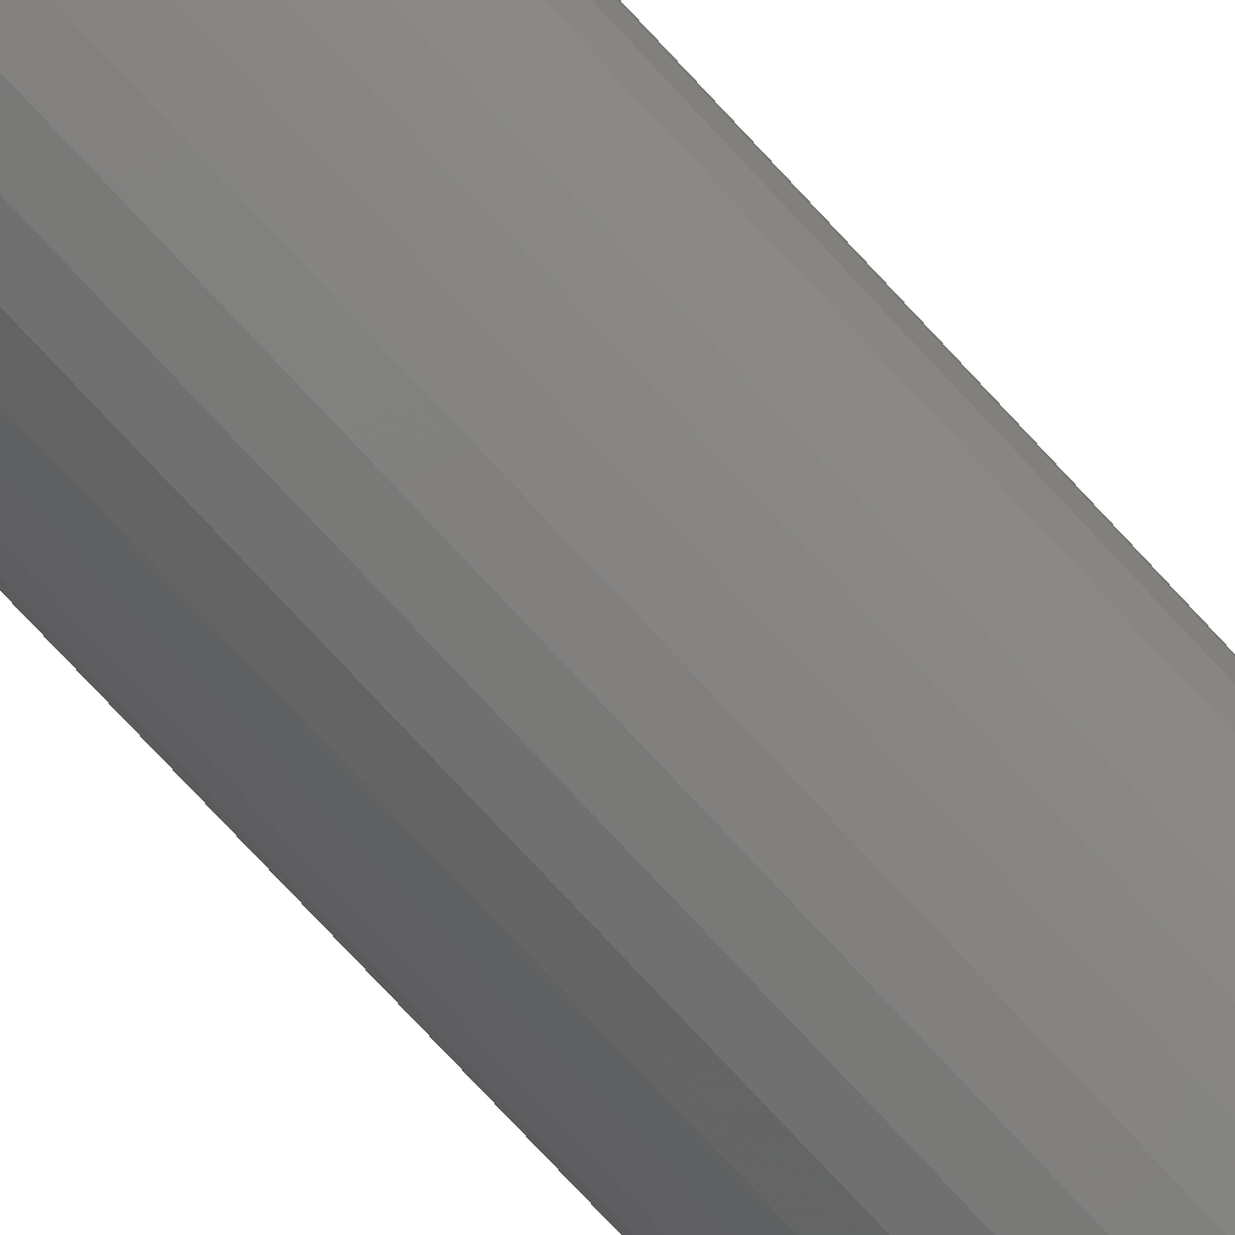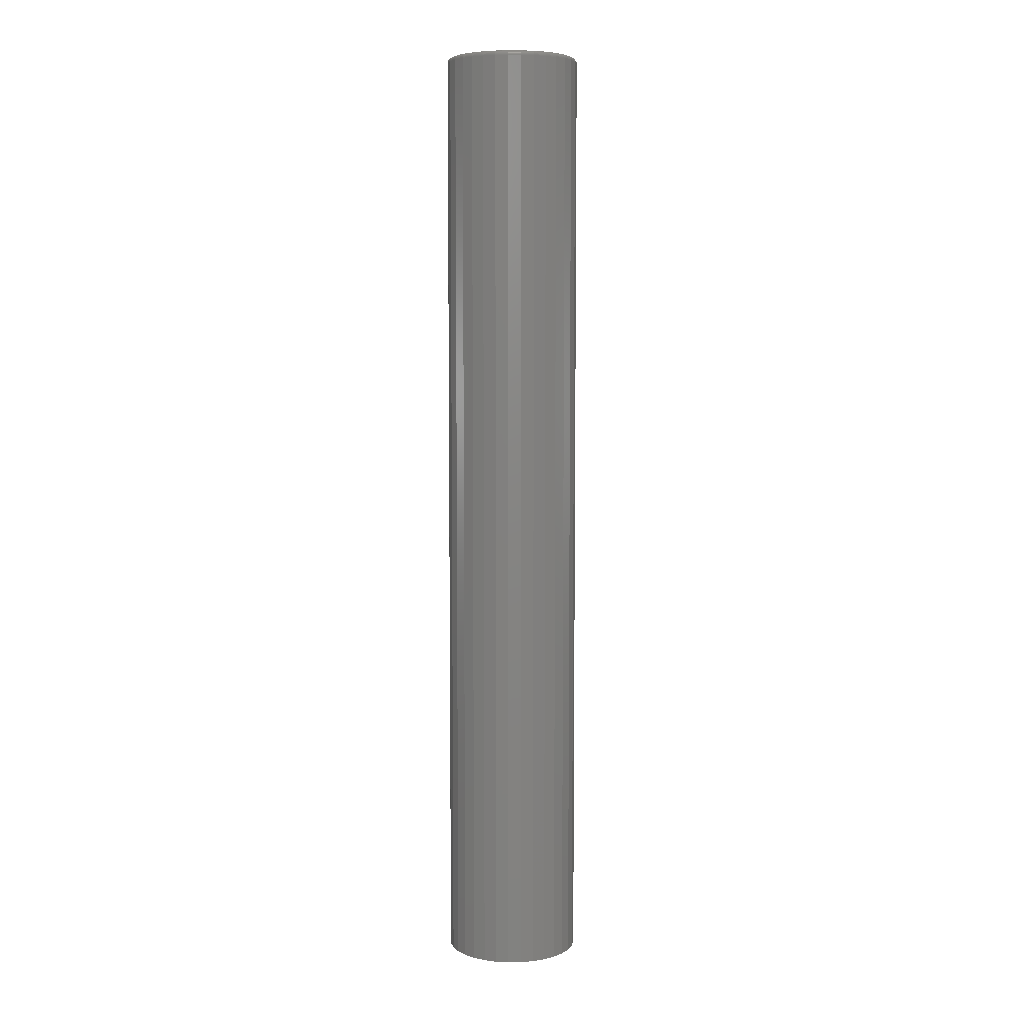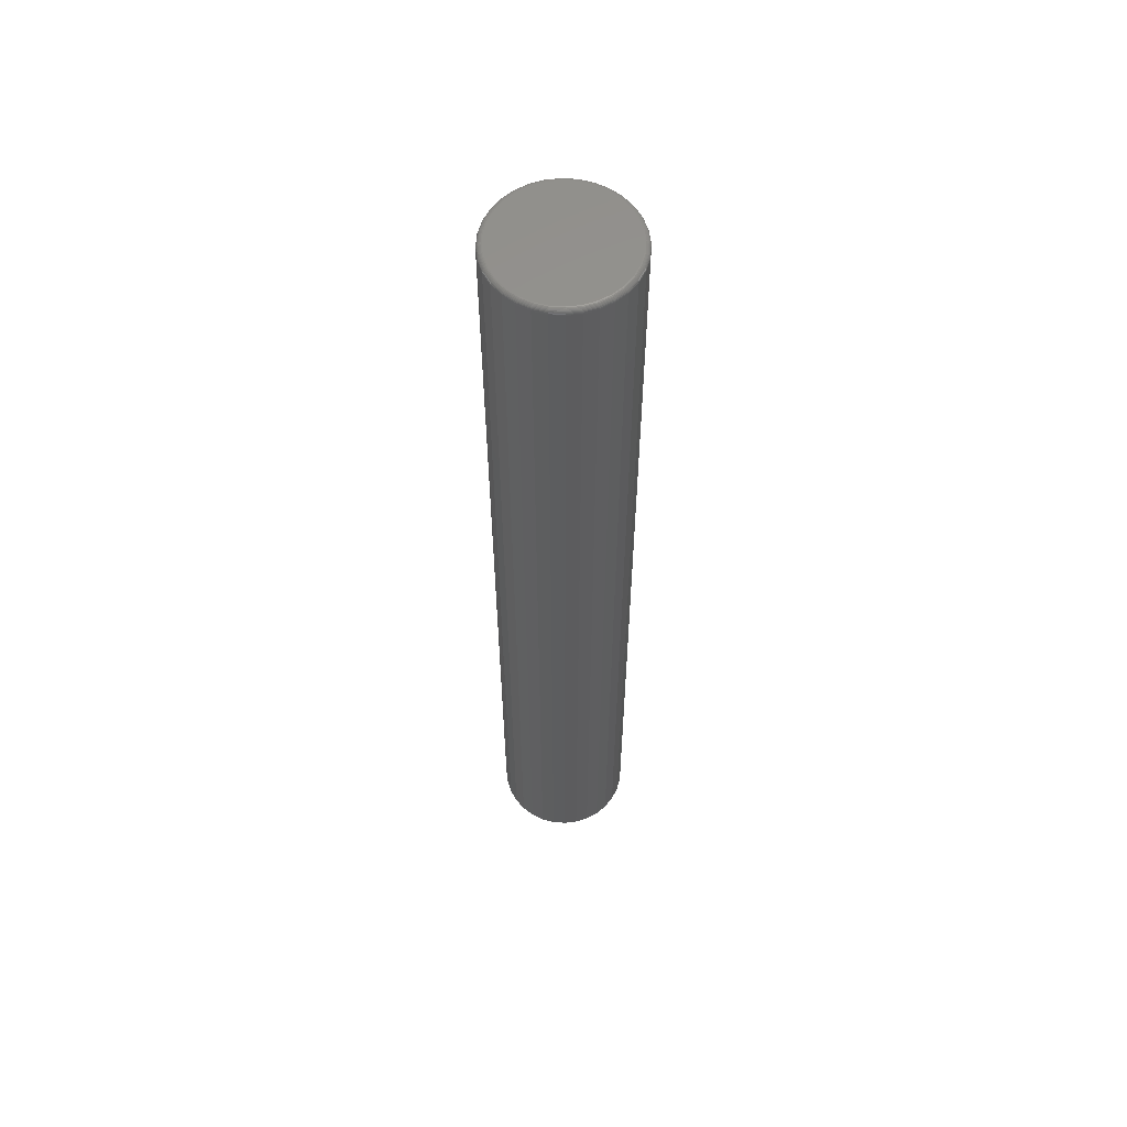
<metadata>
{"format":"stl","ext":"stl","renderer":"f3d","projection":"perspective","resolution":1024,"background":"white","views":[{"elev":-76.6,"azim":42.8,"up":"+Z"},{"elev":6.3,"azim":115.7,"up":"+Y"},{"elev":58.9,"azim":-35.1,"up":"+Y"}]}
</metadata>
<code>
# stl→obj: 320 verts, 636 faces
v -0.002796 0.75 0.09877
v 0.01647 0.75 0.09687
v -0.02206 0.75 0.09687
v -0.04059 0.75 0.09125
v 0.035 0.75 0.09125
v -0.05767 0.75 0.08212
v 0.05208 0.75 0.08212
v 0.035 0.75 -0.09125
v -0.04059 0.75 -0.09125
v 0.05208 0.75 -0.08212
v -0.02206 0.75 -0.09687
v 0.01647 0.75 -0.09687
v -0.002796 0.75 -0.09877
v -0.05767 0.75 -0.08212
v -0.07263 0.75 -0.06984
v 0.06704 0.75 -0.06984
v -0.08492 0.75 -0.05487
v 0.07933 0.75 -0.05487
v -0.09404 0.75 -0.0378
v 0.08845 0.75 -0.0378
v -0.09966 0.75 -0.01927
v 0.09407 0.75 -0.01927
v -0.1016 0.75 -7.02e-17
v 0.09597 0.75 5.687e-17
v -0.09966 0.75 0.01927
v 0.09407 0.75 0.01927
v -0.09404 0.75 0.0378
v 0.08845 0.75 0.0378
v -0.08492 0.75 0.05487
v 0.07933 0.75 0.05487
v -0.07263 0.75 0.06984
v 0.06704 0.75 0.06984
v 0.1038 0.7422 -1.338e-16
v 0.1038 -0.75 -1.305e-17
v 0.1017 0.7422 -0.02079
v 0.1017 -0.75 -0.02079
v 0.09567 0.7422 -0.04079
v 0.09567 -0.75 -0.04079
v 0.08582 0.7422 -0.05921
v 0.08582 -0.75 -0.05921
v 0.07257 0.7422 -0.07536
v 0.07257 -0.75 -0.07536
v 0.05642 0.7422 -0.08862
v 0.05642 -0.75 -0.08862
v 0.03799 0.7422 -0.09847
v 0.03799 -0.75 -0.09847
v 0.018 0.7422 -0.1045
v 0.018 -0.75 -0.1045
v -0.002796 0.7422 -0.1066
v -0.002796 -0.75 -0.1066
v -0.02359 0.7422 -0.1045
v -0.02359 -0.75 -0.1045
v -0.04358 0.7422 -0.09847
v -0.04358 -0.75 -0.09847
v -0.06201 0.7422 -0.08862
v -0.06201 -0.75 -0.08862
v -0.07816 0.7422 -0.07536
v -0.07816 -0.75 -0.07536
v -0.09141 0.7422 -0.05921
v -0.09141 -0.75 -0.05921
v -0.1013 0.7422 -0.04079
v -0.1013 -0.75 -0.04079
v -0.1073 0.7422 -0.02079
v -0.1073 -0.75 -0.02079
v -0.1094 0.7422 -3.428e-17
v -0.1094 -0.75 1.305e-17
v -0.1073 0.7422 0.02079
v -0.1073 -0.75 0.02079
v -0.1013 0.7422 0.04079
v -0.1013 -0.75 0.04079
v -0.09141 0.7422 0.05921
v -0.09141 -0.75 0.05921
v -0.07816 0.7422 0.07536
v -0.07816 -0.75 0.07536
v -0.06201 0.7422 0.08862
v -0.06201 -0.75 0.08862
v -0.04358 0.7422 0.09847
v -0.04358 -0.75 0.09847
v -0.02359 0.7422 0.1045
v -0.02359 -0.75 0.1045
v -0.002796 0.7422 0.1066
v -0.002796 -0.75 0.1066
v 0.018 0.7422 0.1045
v 0.018 -0.75 0.1045
v 0.03799 0.7422 0.09847
v 0.03799 -0.75 0.09847
v 0.05642 0.7422 0.08862
v 0.05642 -0.75 0.08862
v 0.07257 0.7422 0.07536
v 0.07257 -0.75 0.07536
v 0.08582 0.7422 0.05921
v 0.08582 -0.75 0.05921
v 0.09567 0.7422 0.04079
v 0.09567 -0.75 0.04079
v 0.1017 0.7422 0.02079
v 0.1017 -0.75 0.02079
v -0.1092 0.7437 -6.939e-17
v -0.1072 0.7437 0.02076
v -0.1088 0.7452 -6.245e-17
v -0.1067 0.7452 0.02068
v -0.1081 0.7465 -6.245e-17
v -0.106 0.7465 0.02054
v -0.1071 0.7477 -6.245e-17
v -0.1051 0.7477 0.02035
v -0.1059 0.7487 -6.939e-17
v -0.1039 0.7487 0.02012
v -0.1046 0.7494 -6.939e-17
v -0.1026 0.7494 0.01985
v -0.1031 0.7498 -6.245e-17
v -0.1012 0.7498 0.01957
v 0.1016 0.7437 0.02076
v 0.1036 0.7437 6.245e-17
v 0.1012 0.7452 0.02068
v 0.1032 0.7452 5.551e-17
v 0.1004 0.7465 0.02054
v 0.1025 0.7465 5.551e-17
v 0.09949 0.7477 0.02035
v 0.1015 0.7477 5.551e-17
v 0.09833 0.7487 0.02012
v 0.1003 0.7487 5.551e-17
v 0.097 0.7494 0.01985
v 0.09896 0.7494 5.551e-17
v 0.09557 0.7498 0.01957
v 0.09749 0.7498 4.857e-17
v 0.09553 0.7437 0.04073
v 0.09512 0.7452 0.04056
v 0.09445 0.7465 0.04028
v 0.09356 0.7477 0.03991
v 0.09246 0.7487 0.03946
v 0.09121 0.7494 0.03894
v 0.08986 0.7498 0.03838
v 0.0857 0.7437 0.05913
v 0.08533 0.7452 0.05888
v 0.08473 0.7465 0.05848
v 0.08392 0.7477 0.05794
v 0.08293 0.7487 0.05728
v 0.08181 0.7494 0.05653
v 0.08059 0.7498 0.05572
v 0.07246 0.7437 0.07526
v 0.07215 0.7452 0.07494
v 0.07164 0.7465 0.07443
v 0.07095 0.7477 0.07374
v 0.07011 0.7487 0.07291
v 0.06916 0.7494 0.07195
v 0.06812 0.7498 0.07092
v 0.05633 0.7437 0.08849
v 0.05609 0.7452 0.08812
v 0.05568 0.7465 0.08752
v 0.05514 0.7477 0.08671
v 0.05449 0.7487 0.08573
v 0.05374 0.7494 0.08461
v 0.05292 0.7498 0.08339
v 0.03793 0.7437 0.09833
v 0.03776 0.7452 0.09792
v 0.03749 0.7465 0.09725
v 0.03711 0.7477 0.09635
v 0.03666 0.7487 0.09526
v 0.03614 0.7494 0.09401
v 0.03558 0.7498 0.09266
v 0.01797 0.7437 0.1044
v 0.01788 0.7452 0.1039
v 0.01774 0.7465 0.1032
v 0.01755 0.7477 0.1023
v 0.01732 0.7487 0.1011
v 0.01706 0.7494 0.0998
v 0.01677 0.7498 0.09836
v -0.002796 0.7437 0.1064
v -0.002796 0.7452 0.106
v -0.002796 0.7465 0.1053
v -0.002796 0.7477 0.1043
v -0.002796 0.7487 0.1031
v -0.002796 0.7494 0.1018
v -0.002796 0.7498 0.1003
v -0.02356 0.7437 0.1044
v -0.02347 0.7452 0.1039
v -0.02333 0.7465 0.1032
v -0.02314 0.7477 0.1023
v -0.02291 0.7487 0.1011
v -0.02265 0.7494 0.0998
v -0.02236 0.7498 0.09836
v -0.04352 0.7437 0.09833
v -0.04335 0.7452 0.09792
v -0.04308 0.7465 0.09725
v -0.04271 0.7477 0.09635
v -0.04225 0.7487 0.09526
v -0.04174 0.7494 0.09401
v -0.04118 0.7498 0.09266
v -0.06192 0.7437 0.08849
v -0.06168 0.7452 0.08812
v -0.06128 0.7465 0.08752
v -0.06074 0.7477 0.08671
v -0.06008 0.7487 0.08573
v -0.05933 0.7494 0.08461
v -0.05851 0.7498 0.08339
v -0.07805 0.7437 0.07526
v -0.07774 0.7452 0.07494
v -0.07723 0.7465 0.07443
v -0.07654 0.7477 0.07374
v -0.0757 0.7487 0.07291
v -0.07475 0.7494 0.07195
v -0.07371 0.7498 0.07092
v -0.09129 0.7437 0.05913
v -0.09092 0.7452 0.05888
v -0.09032 0.7465 0.05848
v -0.08951 0.7477 0.05794
v -0.08853 0.7487 0.05728
v -0.0874 0.7494 0.05653
v -0.08618 0.7498 0.05572
v -0.1011 0.7437 0.04073
v -0.1007 0.7452 0.04056
v -0.1 0.7465 0.04028
v -0.09915 0.7477 0.03991
v -0.09805 0.7487 0.03946
v -0.09681 0.7494 0.03894
v -0.09545 0.7498 0.03838
v 0.1016 0.7437 -0.02076
v 0.1012 0.7452 -0.02068
v 0.1004 0.7465 -0.02054
v 0.09949 0.7477 -0.02035
v 0.09833 0.7487 -0.02012
v 0.097 0.7494 -0.01985
v 0.09557 0.7498 -0.01957
v -0.1072 0.7437 -0.02076
v -0.1067 0.7452 -0.02068
v -0.106 0.7465 -0.02054
v -0.1051 0.7477 -0.02035
v -0.1039 0.7487 -0.02012
v -0.1026 0.7494 -0.01985
v -0.1012 0.7498 -0.01957
v -0.1011 0.7437 -0.04073
v -0.1007 0.7452 -0.04056
v -0.1 0.7465 -0.04028
v -0.09915 0.7477 -0.03991
v -0.09805 0.7487 -0.03946
v -0.09681 0.7494 -0.03894
v -0.09545 0.7498 -0.03838
v -0.09129 0.7437 -0.05913
v -0.09092 0.7452 -0.05888
v -0.09032 0.7465 -0.05848
v -0.08951 0.7477 -0.05794
v -0.08853 0.7487 -0.05728
v -0.0874 0.7494 -0.05653
v -0.08618 0.7498 -0.05572
v -0.07805 0.7437 -0.07526
v -0.07774 0.7452 -0.07494
v -0.07723 0.7465 -0.07443
v -0.07654 0.7477 -0.07374
v -0.0757 0.7487 -0.07291
v -0.07475 0.7494 -0.07195
v -0.07371 0.7498 -0.07092
v -0.06192 0.7437 -0.08849
v -0.06168 0.7452 -0.08812
v -0.06128 0.7465 -0.08752
v -0.06074 0.7477 -0.08671
v -0.06008 0.7487 -0.08573
v -0.05933 0.7494 -0.08461
v -0.05851 0.7498 -0.08339
v -0.04352 0.7437 -0.09833
v -0.04335 0.7452 -0.09792
v -0.04308 0.7465 -0.09725
v -0.04271 0.7477 -0.09635
v -0.04225 0.7487 -0.09526
v -0.04174 0.7494 -0.09401
v -0.04118 0.7498 -0.09266
v -0.02356 0.7437 -0.1044
v -0.02347 0.7452 -0.1039
v -0.02333 0.7465 -0.1032
v -0.02314 0.7477 -0.1023
v -0.02291 0.7487 -0.1011
v -0.02265 0.7494 -0.0998
v -0.02236 0.7498 -0.09836
v -0.002796 0.7437 -0.1064
v -0.002796 0.7452 -0.106
v -0.002796 0.7465 -0.1053
v -0.002796 0.7477 -0.1043
v -0.002796 0.7487 -0.1031
v -0.002796 0.7494 -0.1018
v -0.002796 0.7498 -0.1003
v 0.01797 0.7437 -0.1044
v 0.01788 0.7452 -0.1039
v 0.01774 0.7465 -0.1032
v 0.01755 0.7477 -0.1023
v 0.01732 0.7487 -0.1011
v 0.01706 0.7494 -0.0998
v 0.01677 0.7498 -0.09836
v 0.03793 0.7437 -0.09833
v 0.03776 0.7452 -0.09792
v 0.03749 0.7465 -0.09725
v 0.03711 0.7477 -0.09635
v 0.03666 0.7487 -0.09526
v 0.03614 0.7494 -0.09401
v 0.03558 0.7498 -0.09266
v 0.05633 0.7437 -0.08849
v 0.05609 0.7452 -0.08812
v 0.05568 0.7465 -0.08752
v 0.05514 0.7477 -0.08671
v 0.05449 0.7487 -0.08573
v 0.05374 0.7494 -0.08461
v 0.05292 0.7498 -0.08339
v 0.07246 0.7437 -0.07526
v 0.07215 0.7452 -0.07494
v 0.07164 0.7465 -0.07443
v 0.07095 0.7477 -0.07374
v 0.07011 0.7487 -0.07291
v 0.06916 0.7494 -0.07195
v 0.06812 0.7498 -0.07092
v 0.0857 0.7437 -0.05913
v 0.08533 0.7452 -0.05888
v 0.08473 0.7465 -0.05848
v 0.08392 0.7477 -0.05794
v 0.08293 0.7487 -0.05728
v 0.08181 0.7494 -0.05653
v 0.08059 0.7498 -0.05572
v 0.09553 0.7437 -0.04073
v 0.09512 0.7452 -0.04056
v 0.09445 0.7465 -0.04028
v 0.09356 0.7477 -0.03991
v 0.09246 0.7487 -0.03946
v 0.09121 0.7494 -0.03894
v 0.08986 0.7498 -0.03838
f 1 2 3
f 4 3 2
f 5 4 2
f 6 4 5
f 7 6 5
f 8 9 10
f 11 9 8
f 12 11 8
f 13 11 12
f 9 14 10
f 10 14 15
f 10 15 16
f 16 15 17
f 16 17 18
f 18 17 19
f 18 19 20
f 20 19 21
f 20 21 22
f 22 21 23
f 22 23 24
f 24 23 25
f 24 25 26
f 26 25 27
f 26 27 28
f 28 27 29
f 28 29 30
f 30 29 31
f 30 31 32
f 32 31 6
f 32 6 7
f 33 34 35
f 35 34 36
f 35 36 37
f 37 36 38
f 37 38 39
f 39 38 40
f 39 40 41
f 41 40 42
f 41 42 43
f 43 42 44
f 43 44 45
f 45 44 46
f 45 46 47
f 47 46 48
f 47 48 49
f 49 48 50
f 49 50 51
f 51 50 52
f 51 52 53
f 53 52 54
f 53 54 55
f 55 54 56
f 55 56 57
f 57 56 58
f 57 58 59
f 59 58 60
f 59 60 61
f 61 60 62
f 61 62 63
f 63 62 64
f 63 64 65
f 65 64 66
f 65 66 67
f 67 66 68
f 67 68 69
f 69 68 70
f 69 70 71
f 71 70 72
f 71 72 73
f 73 72 74
f 73 74 75
f 75 74 76
f 75 76 77
f 77 76 78
f 77 78 79
f 79 78 80
f 79 80 81
f 81 80 82
f 81 82 83
f 83 82 84
f 83 84 85
f 85 84 86
f 85 86 87
f 87 86 88
f 87 88 89
f 89 88 90
f 89 90 91
f 91 90 92
f 91 92 93
f 93 92 94
f 93 94 95
f 95 94 96
f 95 96 33
f 33 96 34
f 65 67 97
f 97 67 98
f 97 98 99
f 99 98 100
f 99 100 101
f 101 100 102
f 101 102 103
f 103 102 104
f 103 104 105
f 105 104 106
f 105 106 107
f 107 106 108
f 107 108 109
f 109 108 110
f 109 110 23
f 23 110 25
f 95 33 111
f 111 33 112
f 111 112 113
f 113 112 114
f 113 114 115
f 115 114 116
f 115 116 117
f 117 116 118
f 117 118 119
f 119 118 120
f 119 120 121
f 121 120 122
f 121 122 123
f 123 122 124
f 123 124 26
f 26 124 24
f 93 95 125
f 125 95 111
f 125 111 126
f 126 111 113
f 126 113 127
f 127 113 115
f 127 115 128
f 128 115 117
f 128 117 129
f 129 117 119
f 129 119 130
f 130 119 121
f 130 121 131
f 131 121 123
f 131 123 28
f 28 123 26
f 91 93 132
f 132 93 125
f 132 125 133
f 133 125 126
f 133 126 134
f 134 126 127
f 134 127 135
f 135 127 128
f 135 128 136
f 136 128 129
f 136 129 137
f 137 129 130
f 137 130 138
f 138 130 131
f 138 131 30
f 30 131 28
f 89 91 139
f 139 91 132
f 139 132 140
f 140 132 133
f 140 133 141
f 141 133 134
f 141 134 142
f 142 134 135
f 142 135 143
f 143 135 136
f 143 136 144
f 144 136 137
f 144 137 145
f 145 137 138
f 145 138 32
f 32 138 30
f 87 89 146
f 146 89 139
f 146 139 147
f 147 139 140
f 147 140 148
f 148 140 141
f 148 141 149
f 149 141 142
f 149 142 150
f 150 142 143
f 150 143 151
f 151 143 144
f 151 144 152
f 152 144 145
f 152 145 7
f 7 145 32
f 85 87 153
f 153 87 146
f 153 146 154
f 154 146 147
f 154 147 155
f 155 147 148
f 155 148 156
f 156 148 149
f 156 149 157
f 157 149 150
f 157 150 158
f 158 150 151
f 158 151 159
f 159 151 152
f 159 152 5
f 5 152 7
f 83 85 160
f 160 85 153
f 160 153 161
f 161 153 154
f 161 154 162
f 162 154 155
f 162 155 163
f 163 155 156
f 163 156 164
f 164 156 157
f 164 157 165
f 165 157 158
f 165 158 166
f 166 158 159
f 166 159 2
f 2 159 5
f 81 83 167
f 167 83 160
f 167 160 168
f 168 160 161
f 168 161 169
f 169 161 162
f 169 162 170
f 170 162 163
f 170 163 171
f 171 163 164
f 171 164 172
f 172 164 165
f 172 165 173
f 173 165 166
f 173 166 1
f 1 166 2
f 79 81 174
f 174 81 167
f 174 167 175
f 175 167 168
f 175 168 176
f 176 168 169
f 176 169 177
f 177 169 170
f 177 170 178
f 178 170 171
f 178 171 179
f 179 171 172
f 179 172 180
f 180 172 173
f 180 173 3
f 3 173 1
f 77 79 181
f 181 79 174
f 181 174 182
f 182 174 175
f 182 175 183
f 183 175 176
f 183 176 184
f 184 176 177
f 184 177 185
f 185 177 178
f 185 178 186
f 186 178 179
f 186 179 187
f 187 179 180
f 187 180 4
f 4 180 3
f 75 77 188
f 188 77 181
f 188 181 189
f 189 181 182
f 189 182 190
f 190 182 183
f 190 183 191
f 191 183 184
f 191 184 192
f 192 184 185
f 192 185 193
f 193 185 186
f 193 186 194
f 194 186 187
f 194 187 6
f 6 187 4
f 73 75 195
f 195 75 188
f 195 188 196
f 196 188 189
f 196 189 197
f 197 189 190
f 197 190 198
f 198 190 191
f 198 191 199
f 199 191 192
f 199 192 200
f 200 192 193
f 200 193 201
f 201 193 194
f 201 194 31
f 31 194 6
f 71 73 202
f 202 73 195
f 202 195 203
f 203 195 196
f 203 196 204
f 204 196 197
f 204 197 205
f 205 197 198
f 205 198 206
f 206 198 199
f 206 199 207
f 207 199 200
f 207 200 208
f 208 200 201
f 208 201 29
f 29 201 31
f 69 71 209
f 209 71 202
f 209 202 210
f 210 202 203
f 210 203 211
f 211 203 204
f 211 204 212
f 212 204 205
f 212 205 213
f 213 205 206
f 213 206 214
f 214 206 207
f 214 207 215
f 215 207 208
f 215 208 27
f 27 208 29
f 67 69 98
f 98 69 209
f 98 209 100
f 100 209 210
f 100 210 102
f 102 210 211
f 102 211 104
f 104 211 212
f 104 212 106
f 106 212 213
f 106 213 108
f 108 213 214
f 108 214 110
f 110 214 215
f 110 215 25
f 25 215 27
f 33 35 112
f 112 35 216
f 112 216 114
f 114 216 217
f 114 217 116
f 116 217 218
f 116 218 118
f 118 218 219
f 118 219 120
f 120 219 220
f 120 220 122
f 122 220 221
f 122 221 124
f 124 221 222
f 124 222 24
f 24 222 22
f 63 65 223
f 223 65 97
f 223 97 224
f 224 97 99
f 224 99 225
f 225 99 101
f 225 101 226
f 226 101 103
f 226 103 227
f 227 103 105
f 227 105 228
f 228 105 107
f 228 107 229
f 229 107 109
f 229 109 21
f 21 109 23
f 61 63 230
f 230 63 223
f 230 223 231
f 231 223 224
f 231 224 232
f 232 224 225
f 232 225 233
f 233 225 226
f 233 226 234
f 234 226 227
f 234 227 235
f 235 227 228
f 235 228 236
f 236 228 229
f 236 229 19
f 19 229 21
f 59 61 237
f 237 61 230
f 237 230 238
f 238 230 231
f 238 231 239
f 239 231 232
f 239 232 240
f 240 232 233
f 240 233 241
f 241 233 234
f 241 234 242
f 242 234 235
f 242 235 243
f 243 235 236
f 243 236 17
f 17 236 19
f 57 59 244
f 244 59 237
f 244 237 245
f 245 237 238
f 245 238 246
f 246 238 239
f 246 239 247
f 247 239 240
f 247 240 248
f 248 240 241
f 248 241 249
f 249 241 242
f 249 242 250
f 250 242 243
f 250 243 15
f 15 243 17
f 55 57 251
f 251 57 244
f 251 244 252
f 252 244 245
f 252 245 253
f 253 245 246
f 253 246 254
f 254 246 247
f 254 247 255
f 255 247 248
f 255 248 256
f 256 248 249
f 256 249 257
f 257 249 250
f 257 250 14
f 14 250 15
f 53 55 258
f 258 55 251
f 258 251 259
f 259 251 252
f 259 252 260
f 260 252 253
f 260 253 261
f 261 253 254
f 261 254 262
f 262 254 255
f 262 255 263
f 263 255 256
f 263 256 264
f 264 256 257
f 264 257 9
f 9 257 14
f 51 53 265
f 265 53 258
f 265 258 266
f 266 258 259
f 266 259 267
f 267 259 260
f 267 260 268
f 268 260 261
f 268 261 269
f 269 261 262
f 269 262 270
f 270 262 263
f 270 263 271
f 271 263 264
f 271 264 11
f 11 264 9
f 49 51 272
f 272 51 265
f 272 265 273
f 273 265 266
f 273 266 274
f 274 266 267
f 274 267 275
f 275 267 268
f 275 268 276
f 276 268 269
f 276 269 277
f 277 269 270
f 277 270 278
f 278 270 271
f 278 271 13
f 13 271 11
f 47 49 279
f 279 49 272
f 279 272 280
f 280 272 273
f 280 273 281
f 281 273 274
f 281 274 282
f 282 274 275
f 282 275 283
f 283 275 276
f 283 276 284
f 284 276 277
f 284 277 285
f 285 277 278
f 285 278 12
f 12 278 13
f 45 47 286
f 286 47 279
f 286 279 287
f 287 279 280
f 287 280 288
f 288 280 281
f 288 281 289
f 289 281 282
f 289 282 290
f 290 282 283
f 290 283 291
f 291 283 284
f 291 284 292
f 292 284 285
f 292 285 8
f 8 285 12
f 43 45 293
f 293 45 286
f 293 286 294
f 294 286 287
f 294 287 295
f 295 287 288
f 295 288 296
f 296 288 289
f 296 289 297
f 297 289 290
f 297 290 298
f 298 290 291
f 298 291 299
f 299 291 292
f 299 292 10
f 10 292 8
f 41 43 300
f 300 43 293
f 300 293 301
f 301 293 294
f 301 294 302
f 302 294 295
f 302 295 303
f 303 295 296
f 303 296 304
f 304 296 297
f 304 297 305
f 305 297 298
f 305 298 306
f 306 298 299
f 306 299 16
f 16 299 10
f 39 41 307
f 307 41 300
f 307 300 308
f 308 300 301
f 308 301 309
f 309 301 302
f 309 302 310
f 310 302 303
f 310 303 311
f 311 303 304
f 311 304 312
f 312 304 305
f 312 305 313
f 313 305 306
f 313 306 18
f 18 306 16
f 37 39 314
f 314 39 307
f 314 307 315
f 315 307 308
f 315 308 316
f 316 308 309
f 316 309 317
f 317 309 310
f 317 310 318
f 318 310 311
f 318 311 319
f 319 311 312
f 319 312 320
f 320 312 313
f 320 313 20
f 20 313 18
f 35 37 216
f 216 37 314
f 216 314 217
f 217 314 315
f 217 315 218
f 218 315 316
f 218 316 219
f 219 316 317
f 219 317 220
f 220 317 318
f 220 318 221
f 221 318 319
f 221 319 222
f 222 319 320
f 222 320 22
f 22 320 20
f 80 84 82
f 84 80 78
f 84 78 86
f 86 78 76
f 86 76 88
f 44 54 46
f 46 54 52
f 46 52 48
f 48 52 50
f 88 76 90
f 90 76 74
f 90 74 92
f 92 74 72
f 92 72 94
f 94 72 70
f 94 70 96
f 96 70 68
f 96 68 34
f 34 68 66
f 34 66 36
f 36 66 64
f 36 64 38
f 38 64 62
f 38 62 40
f 40 62 60
f 40 60 42
f 42 60 58
f 42 58 44
f 44 58 56
f 44 56 54

</code>
